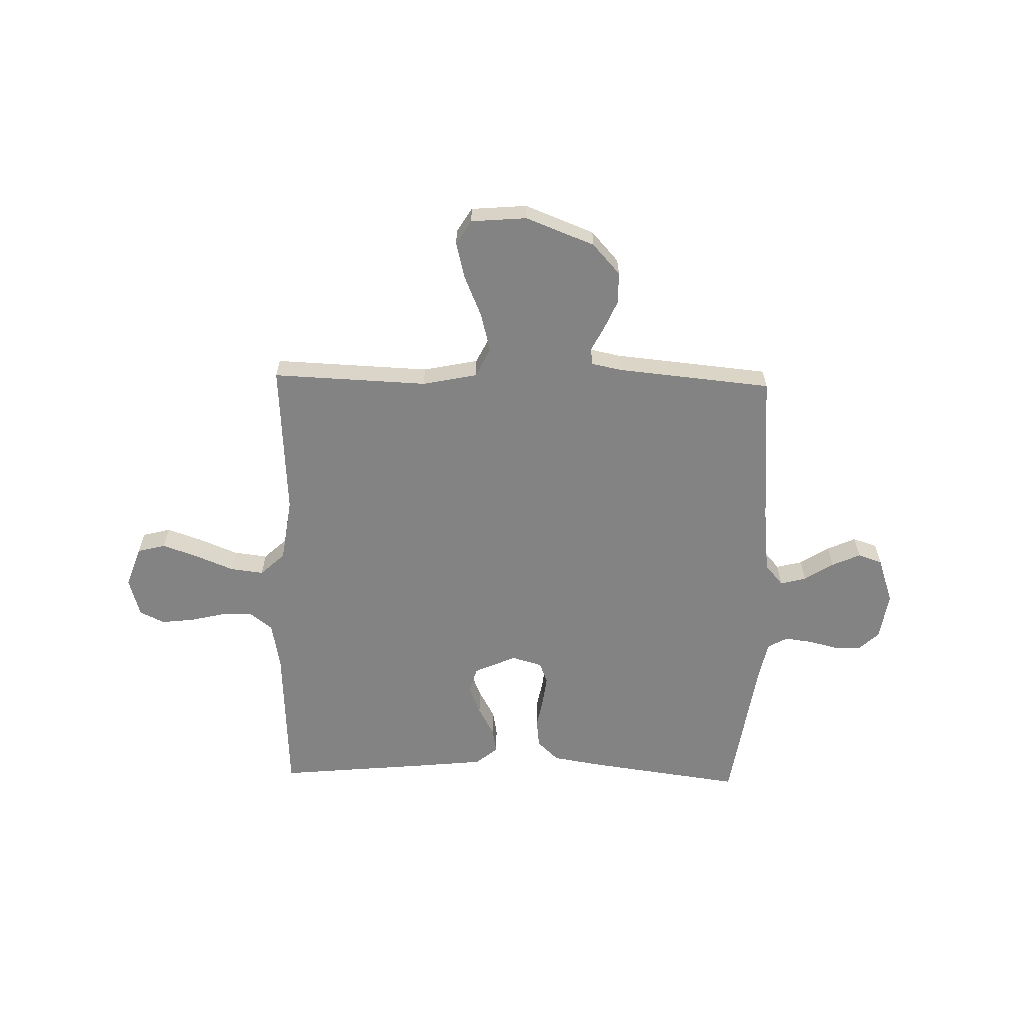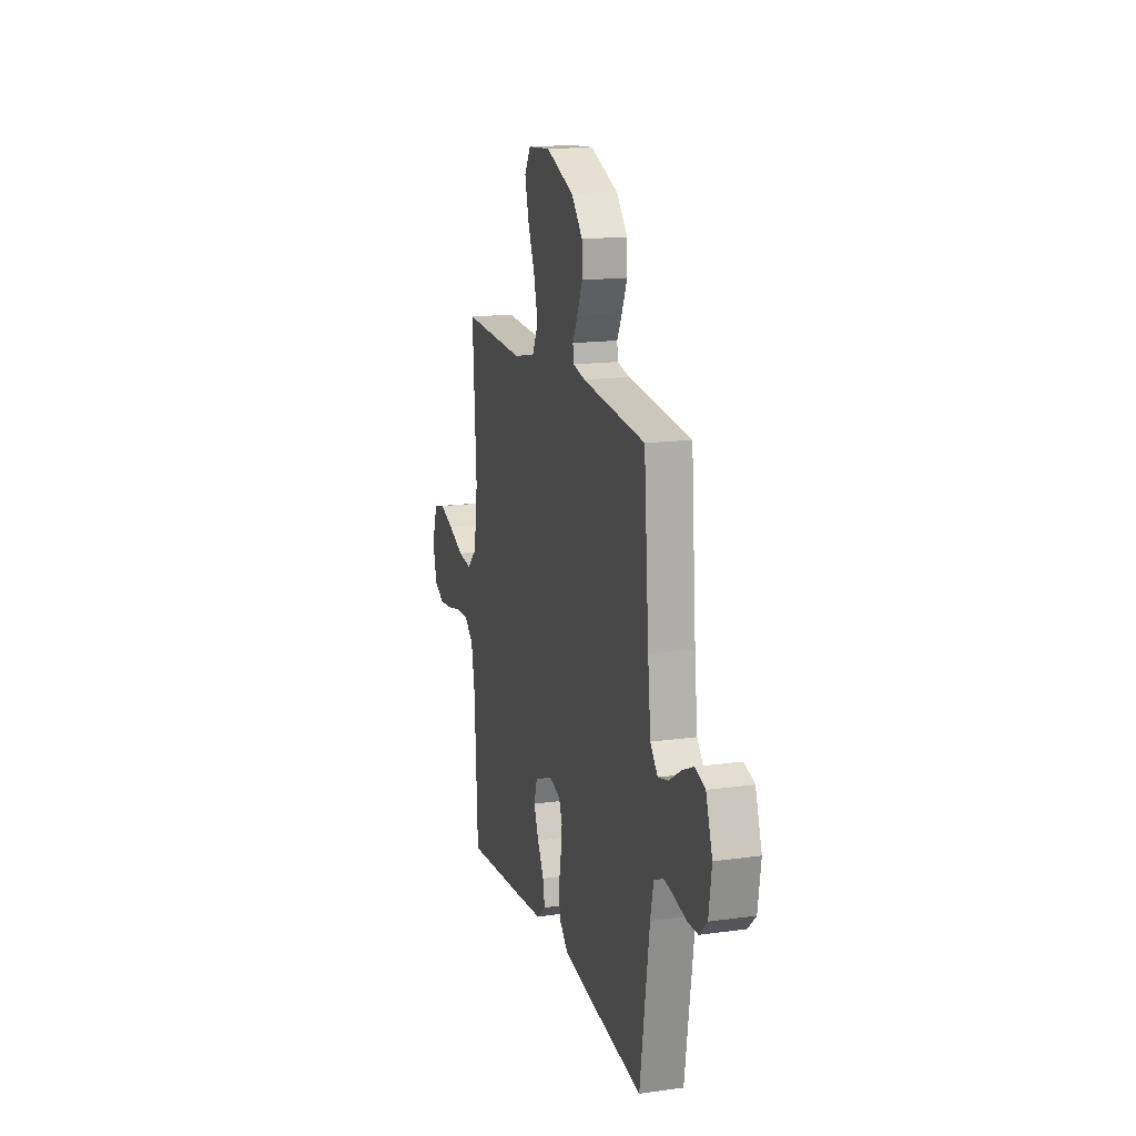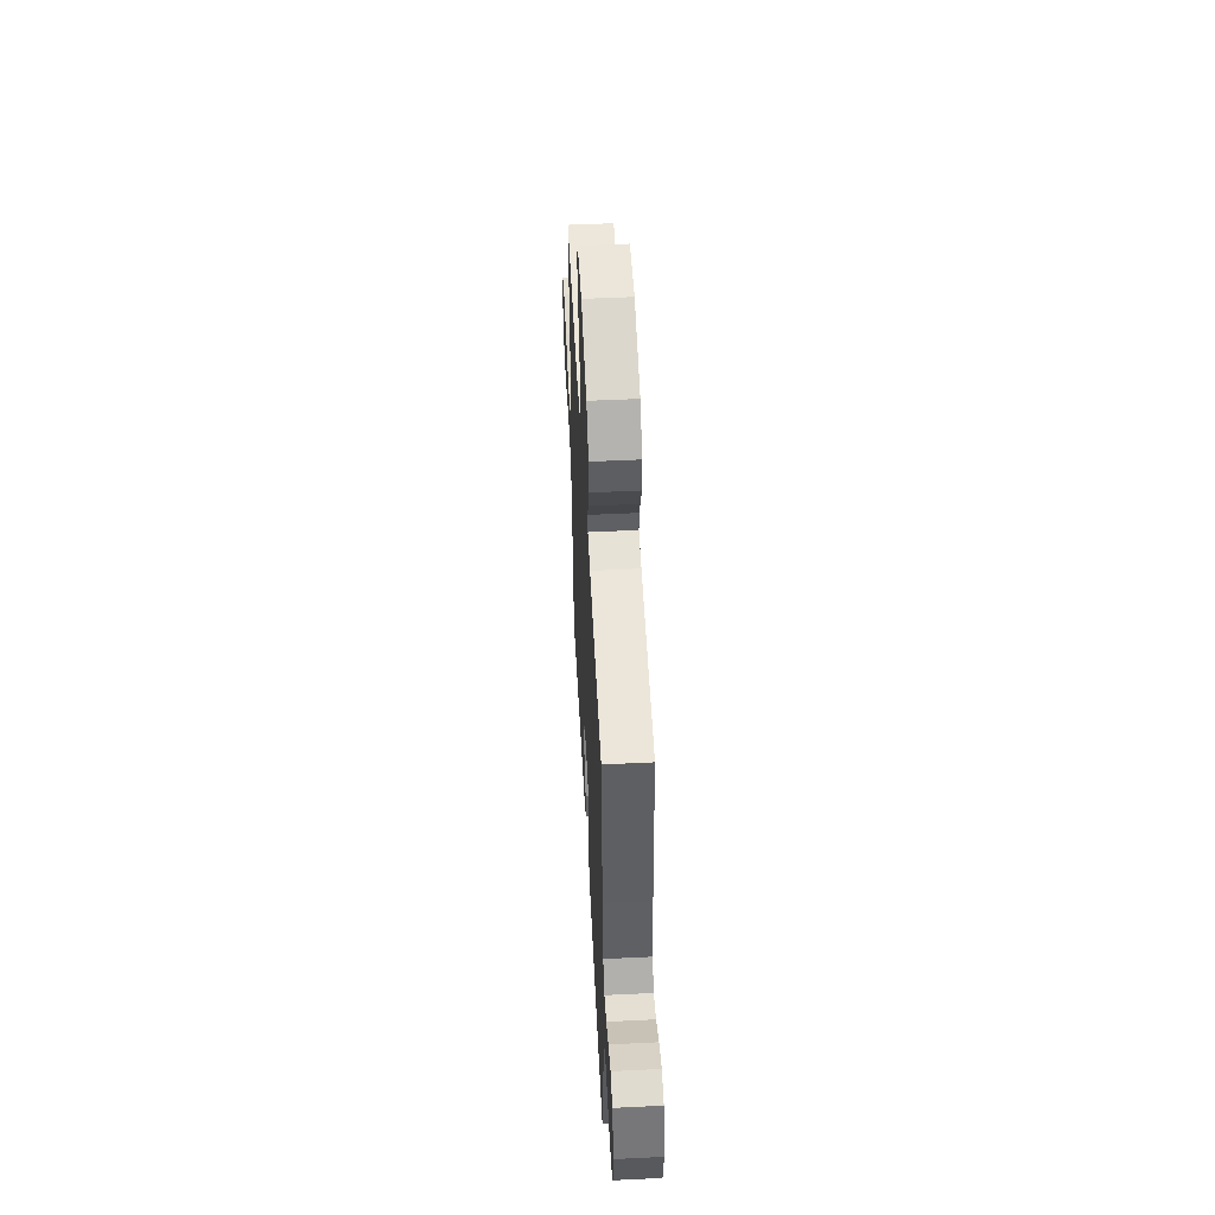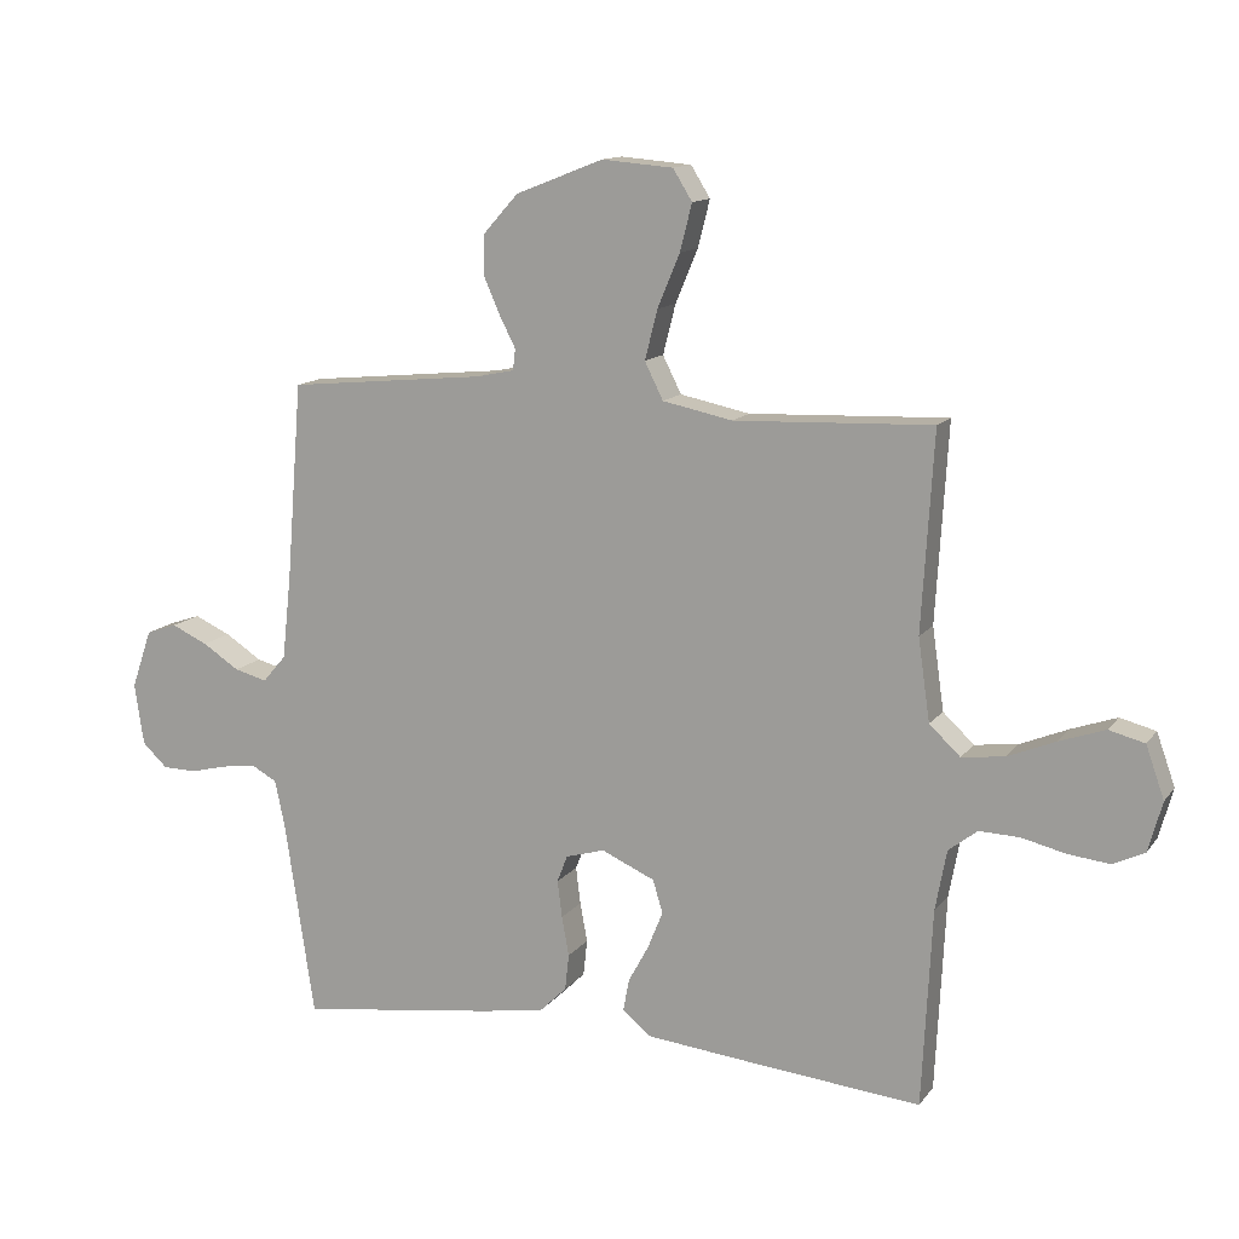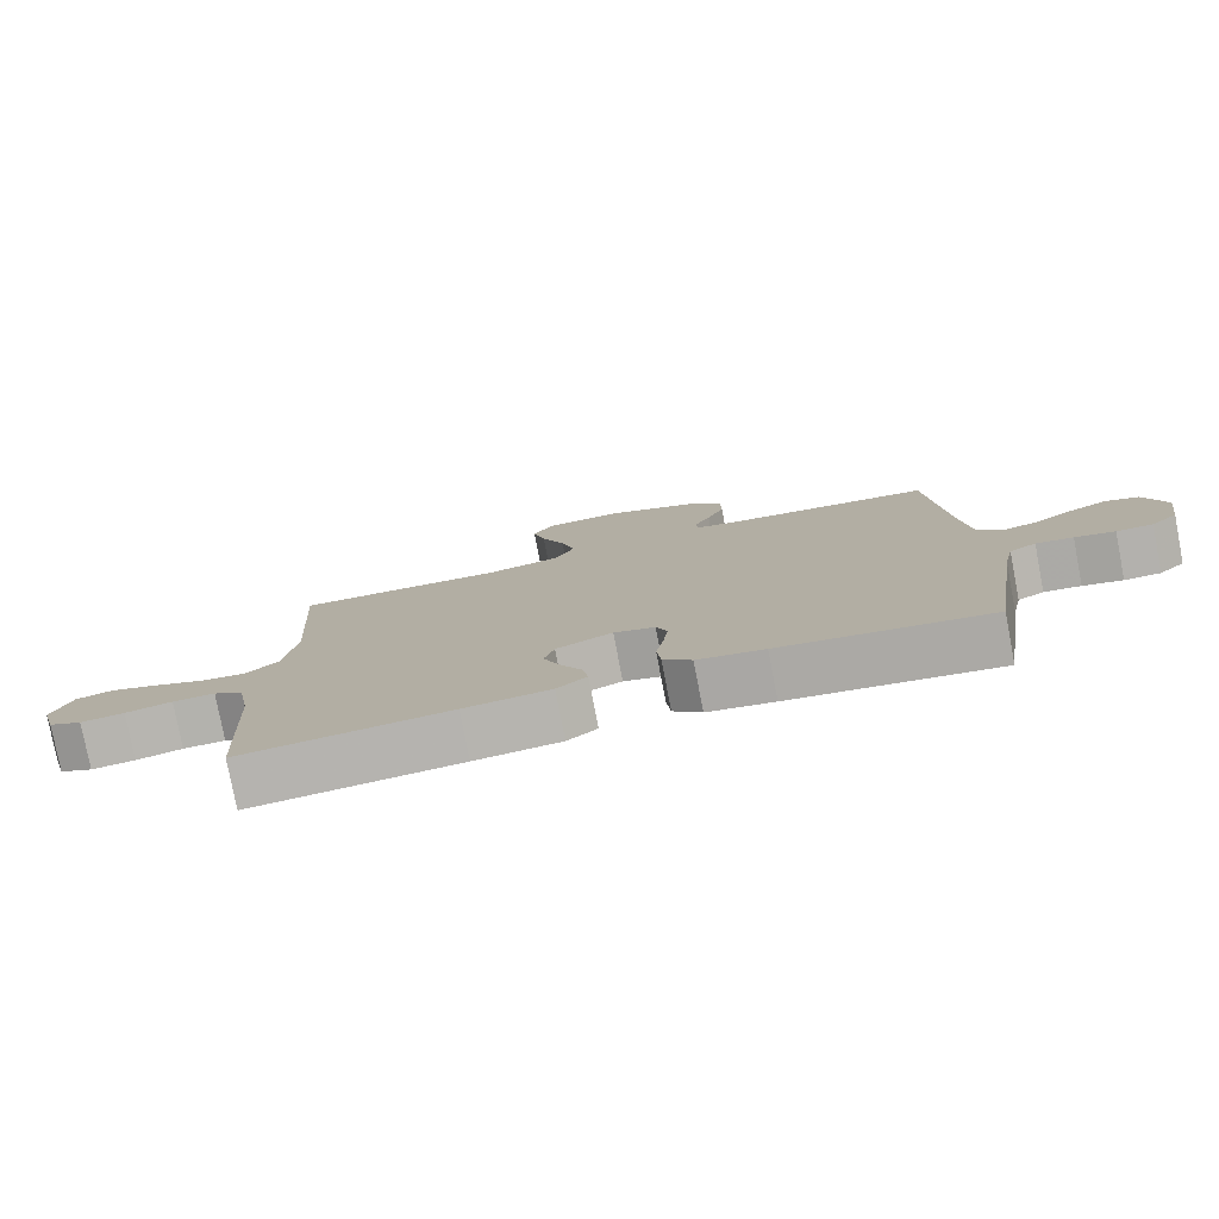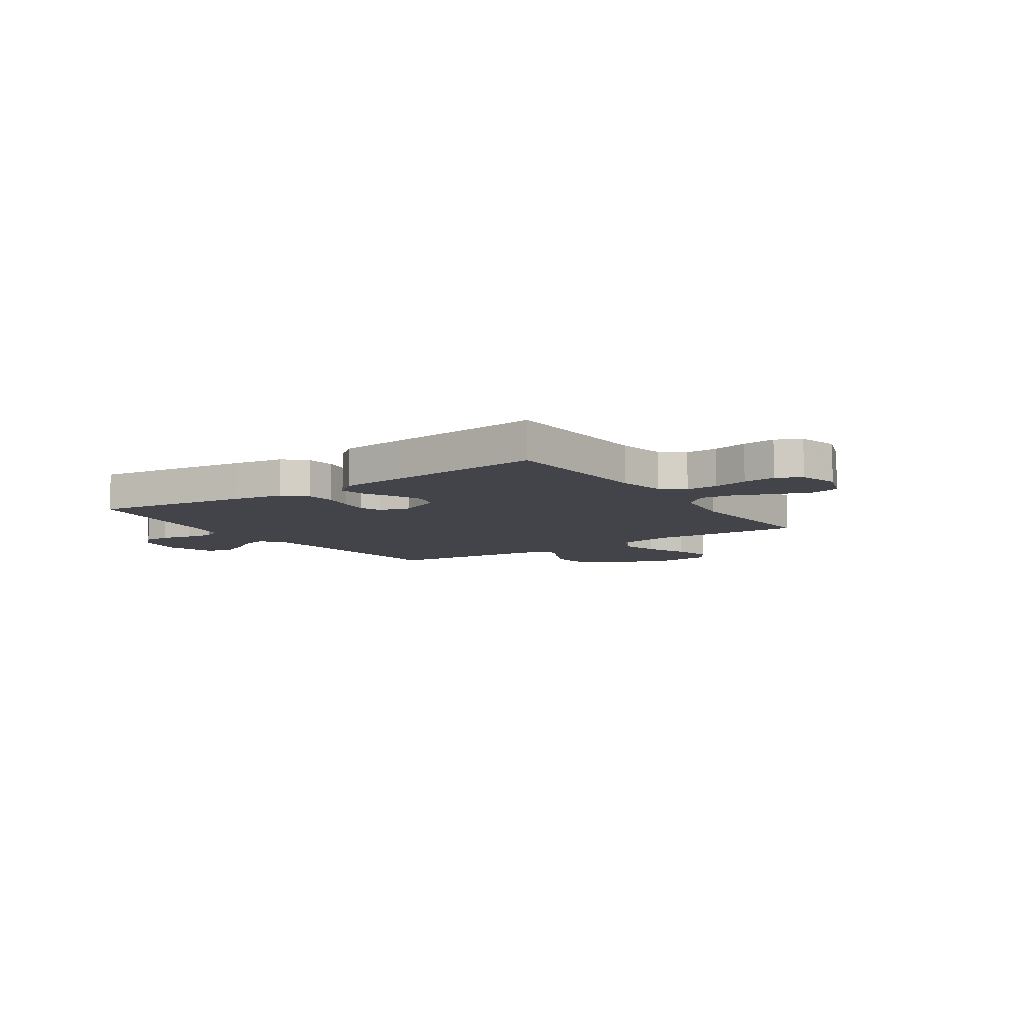
<metadata>
{"format":"obj","ext":"obj","renderer":"f3d","projection":"perspective","resolution":1024,"background":"white","views":[{"elev":-61.1,"azim":-1.4,"up":"+Y"},{"elev":16.1,"azim":74.1,"up":"+Z"},{"elev":52.0,"azim":87.0,"up":"+Z"},{"elev":13.0,"azim":-157.2,"up":"+Z"},{"elev":-78.8,"azim":10.9,"up":"+Z"},{"elev":-8.5,"azim":-145.9,"up":"+Y"}]}
</metadata>
<code>
v -0.5 0.07 0.5
v -0.2 0.07 0.488
v -0.094 0.07 0.51
v -0.066 0.07 0.566
v -0.085 0.07 0.641
v -0.119 0.07 0.722
v -0.137 0.07 0.793
v -0.108 0.07 0.84
v 0 0.07 0.849
v 0.133 0.07 0.797
v 0.186 0.07 0.738
v 0.187 0.07 0.677
v 0.162 0.07 0.62
v 0.138 0.07 0.573
v 0.142 0.07 0.541
v 0.2 0.07 0.529
v 0.5 0.07 0.5
v 0.524 0.07 0.2
v 0.538 0.07 0.073
v 0.573 0.07 0.032
v 0.623 0.07 0.045
v 0.679 0.07 0.081
v 0.734 0.07 0.106
v 0.781 0.07 0.09
v 0.812 0.07 0
v 0.798 0.07 -0.093
v 0.76 0.07 -0.129
v 0.708 0.07 -0.13
v 0.651 0.07 -0.116
v 0.598 0.07 -0.109
v 0.56 0.07 -0.13
v 0.545 0.07 -0.2
v 0.5 0.07 -0.5
v 0.2 0.07 -0.459
v 0.104 0.07 -0.443
v 0.063 0.07 -0.403
v 0.057 0.07 -0.348
v 0.068 0.07 -0.288
v 0.075 0.07 -0.232
v 0.059 0.07 -0.191
v 0 0.07 -0.174
v -0.081 0.07 -0.21
v -0.096 0.07 -0.26
v -0.073 0.07 -0.317
v -0.042 0.07 -0.374
v -0.033 0.07 -0.423
v -0.076 0.07 -0.458
v -0.2 0.07 -0.471
v -0.5 0.07 -0.5
v -0.515 0.07 -0.2
v -0.532 0.07 -0.108
v -0.576 0.07 -0.074
v -0.637 0.07 -0.076
v -0.704 0.07 -0.092
v -0.767 0.07 -0.099
v -0.815 0.07 -0.076
v -0.836 0.07 0
v -0.808 0.07 0.079
v -0.754 0.07 0.093
v -0.685 0.07 0.069
v -0.612 0.07 0.039
v -0.547 0.07 0.031
v -0.5 0.07 0.075
v -0.482 0.07 0.2
v -0.5 0 0.5
v -0.2 0 0.488
v -0.094 0 0.51
v -0.066 0 0.566
v -0.085 0 0.641
v -0.119 0 0.722
v -0.137 0 0.793
v -0.108 0 0.84
v 0 0 0.849
v 0.133 0 0.797
v 0.186 0 0.738
v 0.187 0 0.677
v 0.162 0 0.62
v 0.138 0 0.573
v 0.142 0 0.541
v 0.2 0 0.529
v 0.5 0 0.5
v 0.524 0 0.2
v 0.538 0 0.073
v 0.573 0 0.032
v 0.623 0 0.045
v 0.679 0 0.081
v 0.734 0 0.106
v 0.781 0 0.09
v 0.812 0 0
v 0.798 0 -0.093
v 0.76 0 -0.129
v 0.708 0 -0.13
v 0.651 0 -0.116
v 0.598 0 -0.109
v 0.56 0 -0.13
v 0.545 0 -0.2
v 0.5 0 -0.5
v 0.2 0 -0.459
v 0.104 0 -0.443
v 0.063 0 -0.403
v 0.057 0 -0.348
v 0.068 0 -0.288
v 0.075 0 -0.232
v 0.059 0 -0.191
v 0 0 -0.174
v -0.081 0 -0.21
v -0.096 0 -0.26
v -0.073 0 -0.317
v -0.042 0 -0.374
v -0.033 0 -0.423
v -0.076 0 -0.458
v -0.2 0 -0.471
v -0.5 0 -0.5
v -0.515 0 -0.2
v -0.532 0 -0.108
v -0.576 0 -0.074
v -0.637 0 -0.076
v -0.704 0 -0.092
v -0.767 0 -0.099
v -0.815 0 -0.076
v -0.836 0 0
v -0.808 0 0.079
v -0.754 0 0.093
v -0.685 0 0.069
v -0.612 0 0.039
v -0.547 0 0.031
v -0.5 0 0.075
v -0.482 0 0.2
f 58 59 60 61
f 56 57 58 61
f 56 61 62
f 53 54 55 56
f 52 53 56 62
f 51 52 62 63
f 47 48 49 50
f 47 50 51 63
f 44 45 46 47
f 43 44 47 63
f 35 36 37 38
f 35 38 39
f 32 33 34 35
f 31 32 35 39
f 30 31 39 40
f 26 27 28 29
f 26 29 30
f 25 26 30
f 21 22 23 24
f 21 24 25 30
f 16 17 18
f 15 16 18 19
f 11 12 13 14
f 9 10 11 14
f 9 14 15
f 8 9 15
f 5 6 7 8
f 4 5 8 15
f 3 4 15 19
f 64 1 2
f 42 43 63 64
f 41 42 64 2
f 20 21 30 40
f 19 20 40 41
f 2 3 19 41
f 125 124 123 122
f 125 122 121 120
f 126 125 120
f 120 119 118 117
f 126 120 117 116
f 127 126 116 115
f 114 113 112 111
f 127 115 114 111
f 111 110 109 108
f 127 111 108 107
f 102 101 100 99
f 103 102 99
f 99 98 97 96
f 103 99 96 95
f 104 103 95 94
f 93 92 91 90
f 94 93 90
f 94 90 89
f 88 87 86 85
f 94 89 88 85
f 82 81 80
f 83 82 80 79
f 78 77 76 75
f 78 75 74 73
f 79 78 73
f 79 73 72
f 72 71 70 69
f 79 72 69 68
f 83 79 68 67
f 66 65 128
f 128 127 107 106
f 66 128 106 105
f 104 94 85 84
f 105 104 84 83
f 105 83 67 66
f 1 65 66 2
f 2 66 67 3
f 3 67 68 4
f 4 68 69 5
f 5 69 70 6
f 6 70 71 7
f 7 71 72 8
f 8 72 73 9
f 9 73 74 10
f 10 74 75 11
f 11 75 76 12
f 12 76 77 13
f 13 77 78 14
f 14 78 79 15
f 15 79 80 16
f 16 80 81 17
f 17 81 82 18
f 18 82 83 19
f 19 83 84 20
f 20 84 85 21
f 21 85 86 22
f 22 86 87 23
f 23 87 88 24
f 24 88 89 25
f 25 89 90 26
f 26 90 91 27
f 27 91 92 28
f 28 92 93 29
f 29 93 94 30
f 30 94 95 31
f 31 95 96 32
f 32 96 97 33
f 33 97 98 34
f 34 98 99 35
f 35 99 100 36
f 36 100 101 37
f 37 101 102 38
f 38 102 103 39
f 39 103 104 40
f 40 104 105 41
f 41 105 106 42
f 42 106 107 43
f 43 107 108 44
f 44 108 109 45
f 45 109 110 46
f 46 110 111 47
f 47 111 112 48
f 48 112 113 49
f 49 113 114 50
f 50 114 115 51
f 51 115 116 52
f 52 116 117 53
f 53 117 118 54
f 54 118 119 55
f 55 119 120 56
f 56 120 121 57
f 57 121 122 58
f 58 122 123 59
f 59 123 124 60
f 60 124 125 61
f 61 125 126 62
f 62 126 127 63
f 63 127 128 64
f 64 128 65 1

</code>
